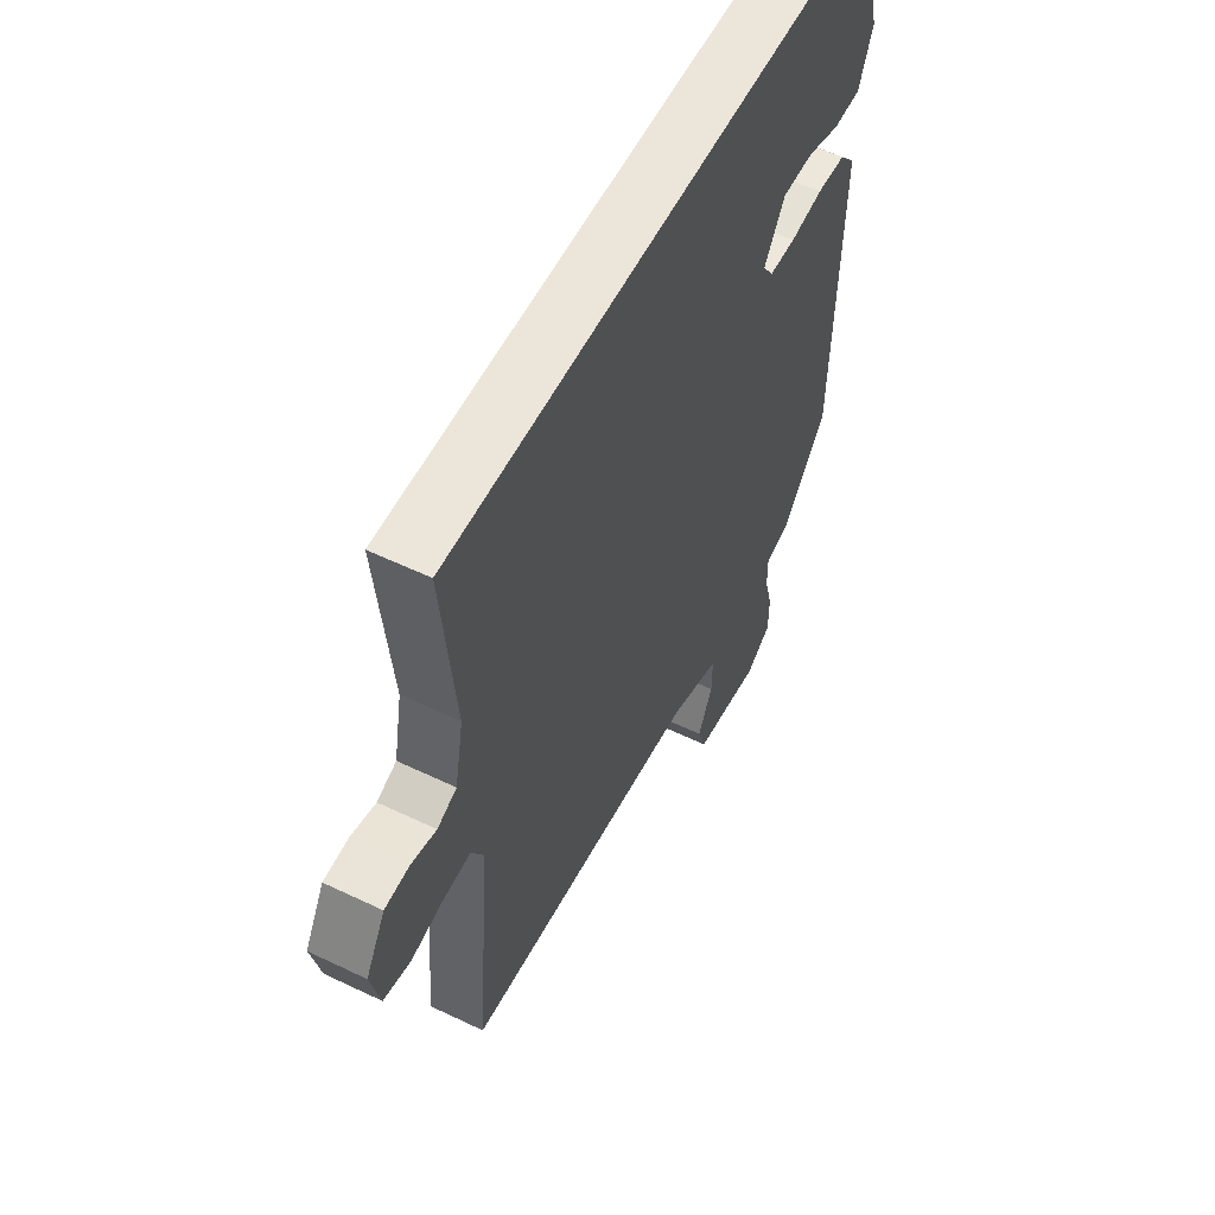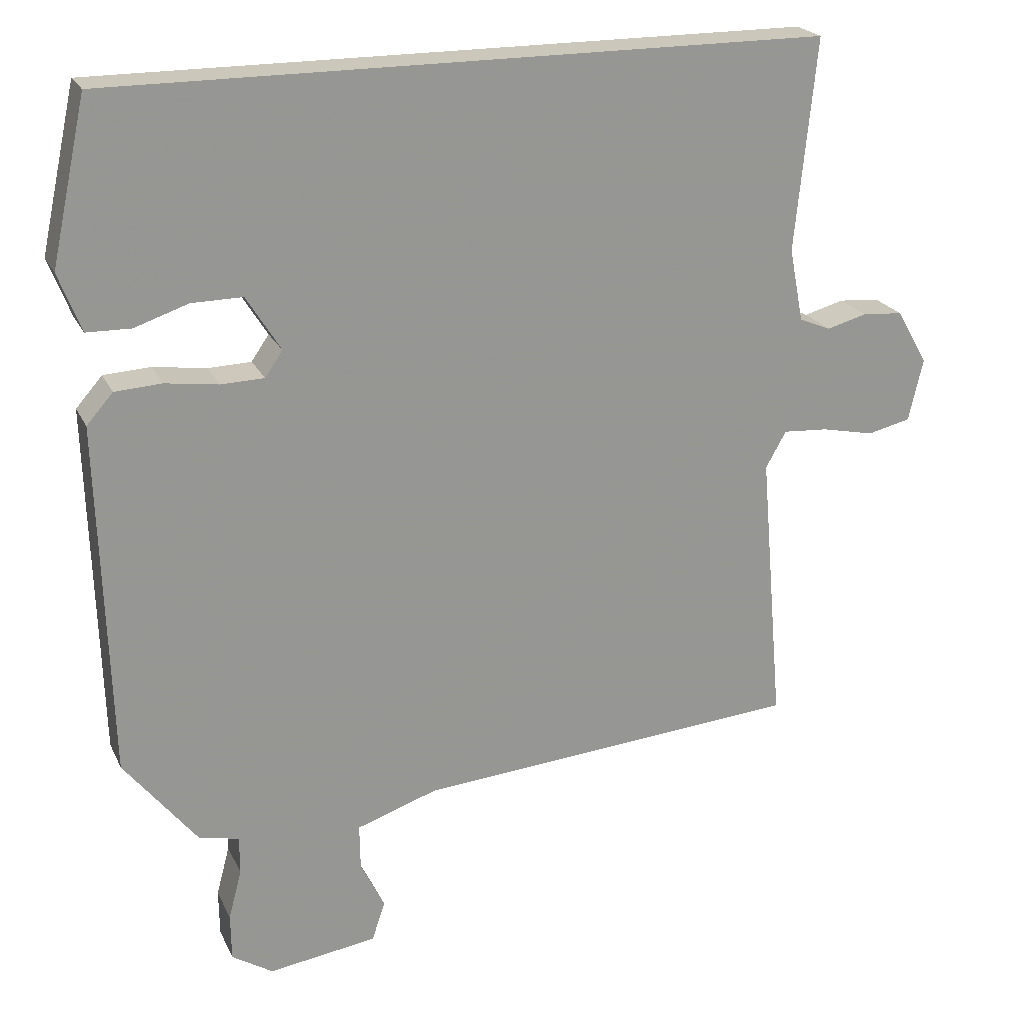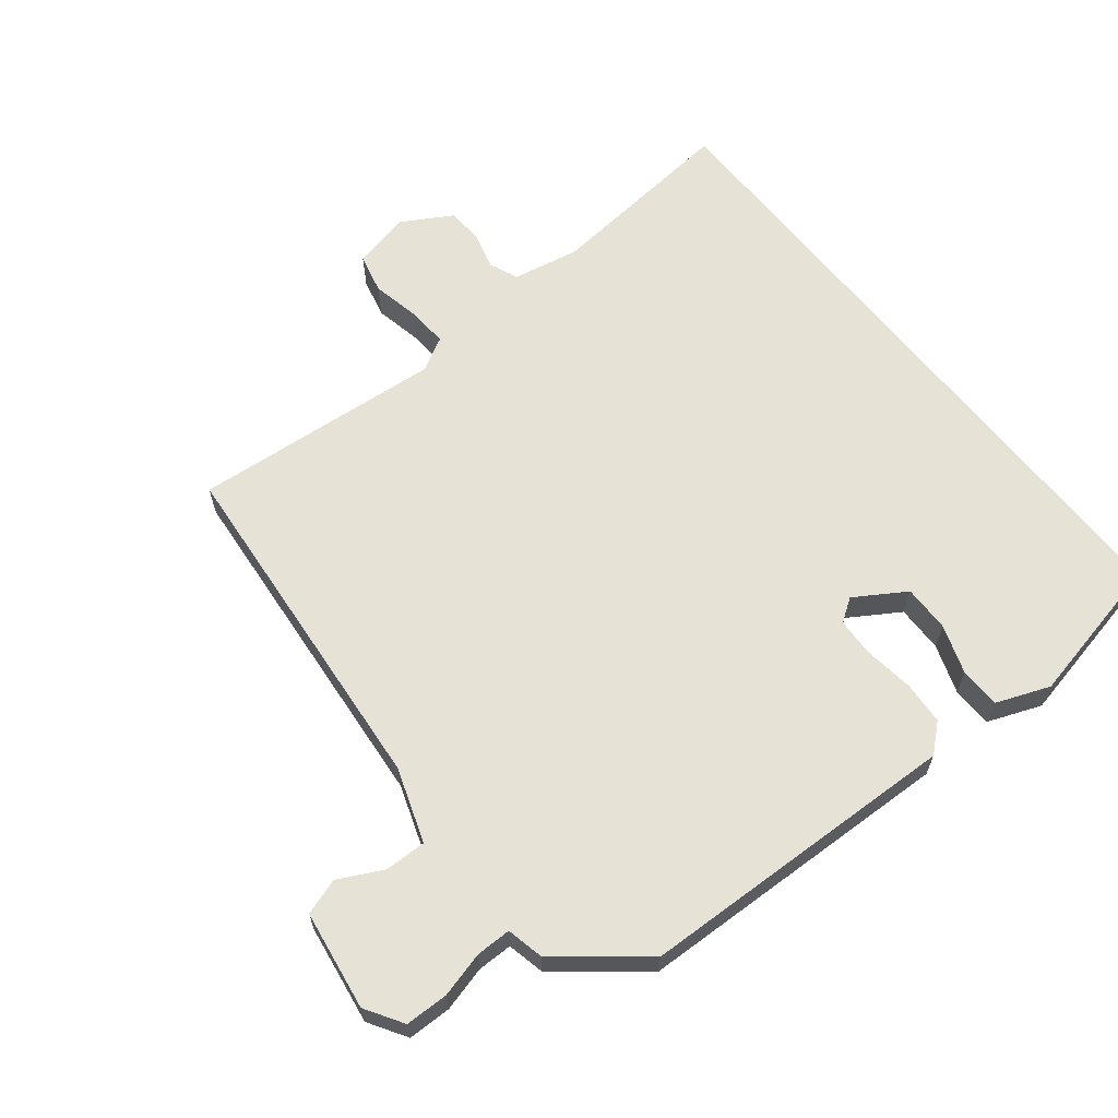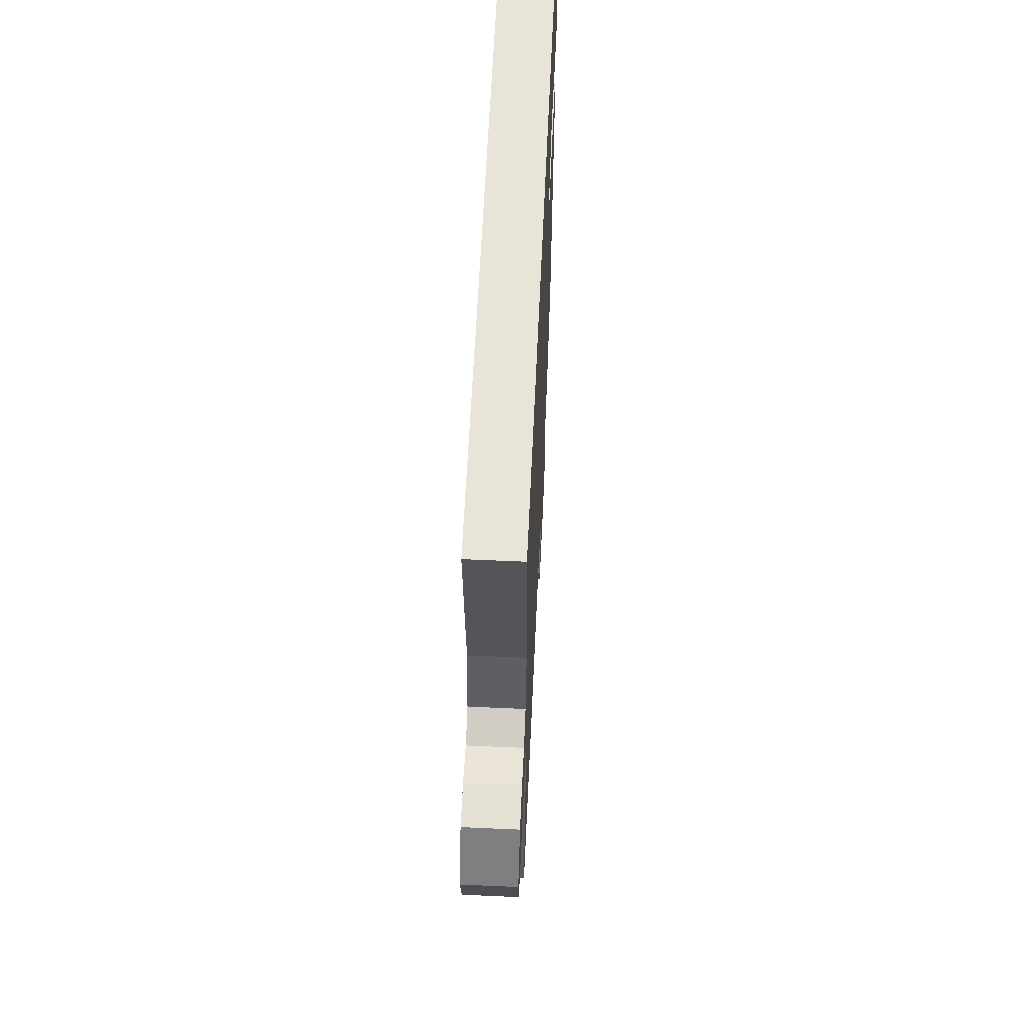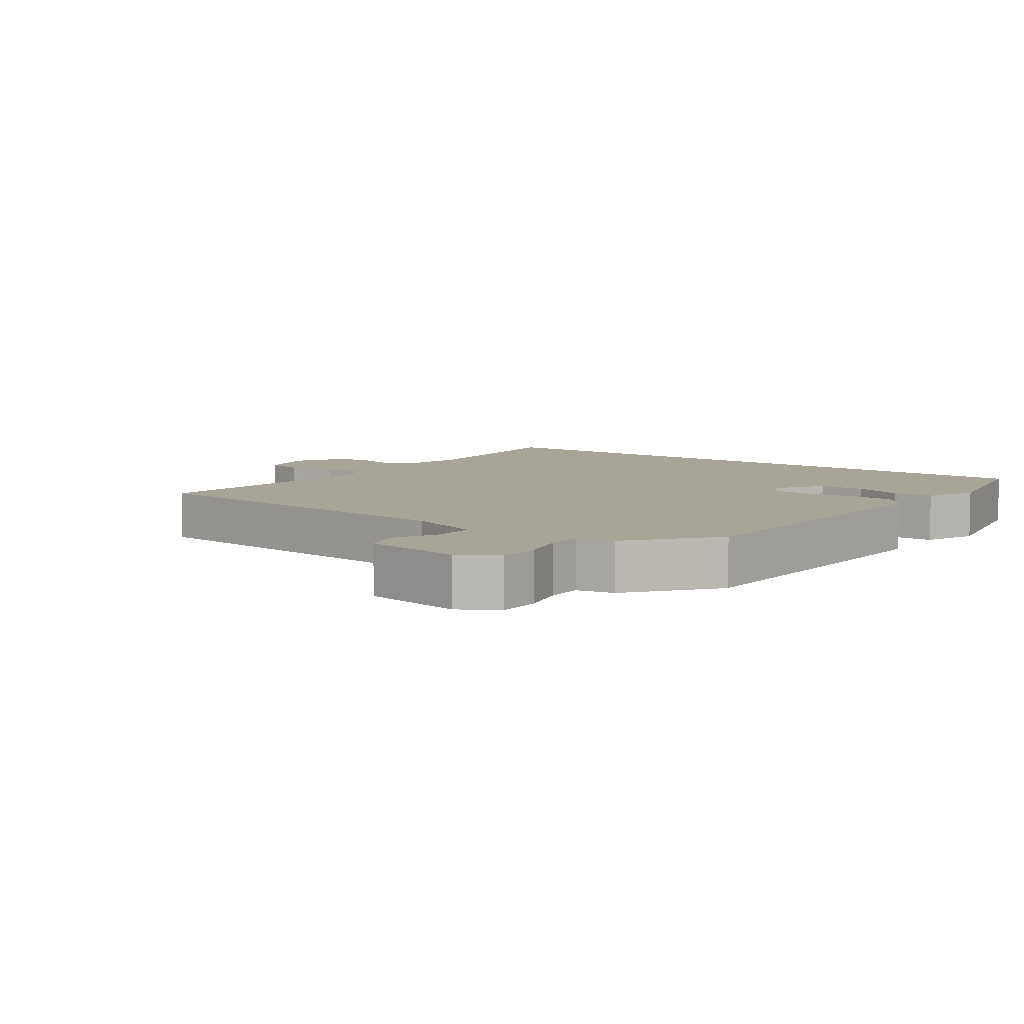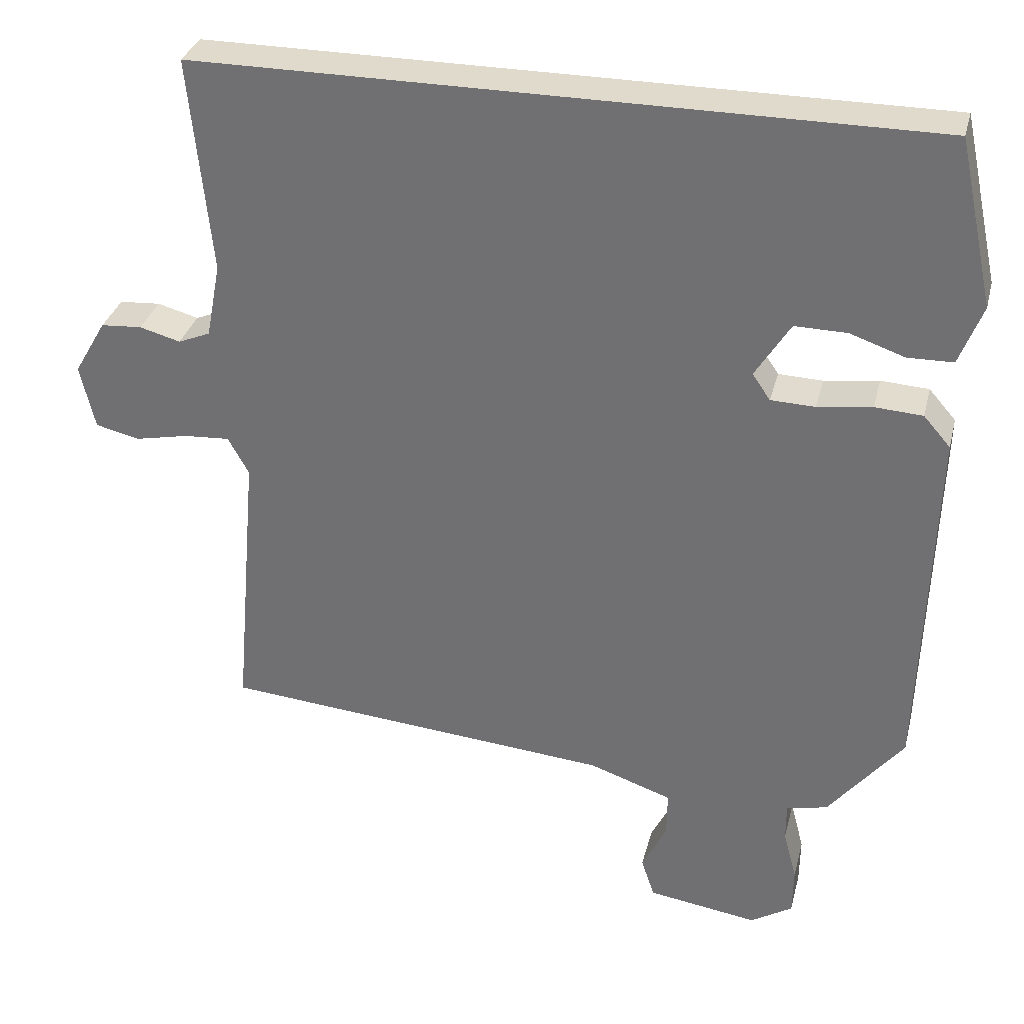
<metadata>
{"format":"obj","ext":"obj","renderer":"f3d","projection":"perspective","resolution":1024,"background":"white","views":[{"elev":56.2,"azim":116.7,"up":"+Z"},{"elev":21.7,"azim":-19.9,"up":"+Z"},{"elev":63.5,"azim":-128.5,"up":"+Y"},{"elev":60.3,"azim":92.6,"up":"+Z"},{"elev":7.0,"azim":-143.6,"up":"+Y"},{"elev":32.5,"azim":-166.1,"up":"+Z"}]}
</metadata>
<code>
v 0.519 0.07 0.5
v 0.49 0.07 0.211
v 0.509 0.07 0.111
v 0.552 0.07 0.093
v 0.607 0.07 0.108
v 0.662 0.07 0.104
v 0.705 0.07 0.03
v 0.685 0.07 -0.056
v 0.626 0.07 -0.07
v 0.554 0.07 -0.055
v 0.493 0.07 -0.051
v 0.465 0.07 -0.101
v 0.497 0.07 -0.476
v -0.029 0.07 -0.521
v -0.14 0.07 -0.559
v -0.139 0.07 -0.621
v -0.106 0.07 -0.687
v -0.124 0.07 -0.741
v -0.272 0.07 -0.763
v -0.328 0.07 -0.728
v -0.329 0.07 -0.664
v -0.311 0.07 -0.596
v -0.311 0.07 -0.544
v -0.366 0.07 -0.532
v -0.466 0.07 -0.407
v -0.481 0.07 0.076
v -0.445 0.07 0.117
v -0.381 0.07 0.121
v -0.308 0.07 0.111
v -0.249 0.07 0.113
v -0.225 0.07 0.148
v -0.272 0.07 0.223
v -0.342 0.07 0.222
v -0.415 0.07 0.197
v -0.476 0.07 0.198
v -0.507 0.07 0.278
v -0.459 0.07 0.5
v 0.519 0 0.5
v 0.49 0 0.211
v 0.509 0 0.111
v 0.552 0 0.093
v 0.607 0 0.108
v 0.662 0 0.104
v 0.705 0 0.03
v 0.685 0 -0.056
v 0.626 0 -0.07
v 0.554 0 -0.055
v 0.493 0 -0.051
v 0.465 0 -0.101
v 0.497 0 -0.476
v -0.029 0 -0.521
v -0.14 0 -0.559
v -0.139 0 -0.621
v -0.106 0 -0.687
v -0.124 0 -0.741
v -0.272 0 -0.763
v -0.328 0 -0.728
v -0.329 0 -0.664
v -0.311 0 -0.596
v -0.311 0 -0.544
v -0.366 0 -0.532
v -0.466 0 -0.407
v -0.481 0 0.076
v -0.445 0 0.117
v -0.381 0 0.121
v -0.308 0 0.111
v -0.249 0 0.113
v -0.225 0 0.148
v -0.272 0 0.223
v -0.342 0 0.222
v -0.415 0 0.197
v -0.476 0 0.198
v -0.507 0 0.278
v -0.459 0 0.5
f 35 36 37
f 34 35 37
f 33 34 37
f 32 33 37 1
f 31 32 1 2
f 30 31 2 3
f 29 30 3 4
f 27 28 29
f 26 27 29
f 25 26 29
f 24 25 29
f 23 24 29
f 22 23 29 4
f 20 21 22
f 19 20 22
f 18 19 22
f 17 18 22
f 16 17 22
f 15 16 22
f 4 5 6
f 22 4 6
f 15 22 6
f 14 15 6
f 12 13 14
f 11 12 14
f 11 14 6
f 6 7 8
f 11 6 8
f 10 11 8
f 8 9 10
f 74 73 72
f 74 72 71
f 74 71 70
f 38 74 70 69
f 39 38 69 68
f 40 39 68 67
f 41 40 67 66
f 66 65 64
f 66 64 63
f 66 63 62
f 66 62 61
f 66 61 60
f 41 66 60 59
f 59 58 57
f 59 57 56
f 59 56 55
f 59 55 54
f 59 54 53
f 59 53 52
f 43 42 41
f 43 41 59
f 43 59 52
f 43 52 51
f 51 50 49
f 51 49 48
f 43 51 48
f 45 44 43
f 45 43 48
f 45 48 47
f 47 46 45
f 1 38 39 2
f 2 39 40 3
f 3 40 41 4
f 4 41 42 5
f 5 42 43 6
f 6 43 44 7
f 7 44 45 8
f 8 45 46 9
f 9 46 47 10
f 10 47 48 11
f 11 48 49 12
f 12 49 50 13
f 13 50 51 14
f 14 51 52 15
f 15 52 53 16
f 16 53 54 17
f 17 54 55 18
f 18 55 56 19
f 19 56 57 20
f 20 57 58 21
f 21 58 59 22
f 22 59 60 23
f 23 60 61 24
f 24 61 62 25
f 25 62 63 26
f 26 63 64 27
f 27 64 65 28
f 28 65 66 29
f 29 66 67 30
f 30 67 68 31
f 31 68 69 32
f 32 69 70 33
f 33 70 71 34
f 34 71 72 35
f 35 72 73 36
f 36 73 74 37
f 37 74 38 1

</code>
